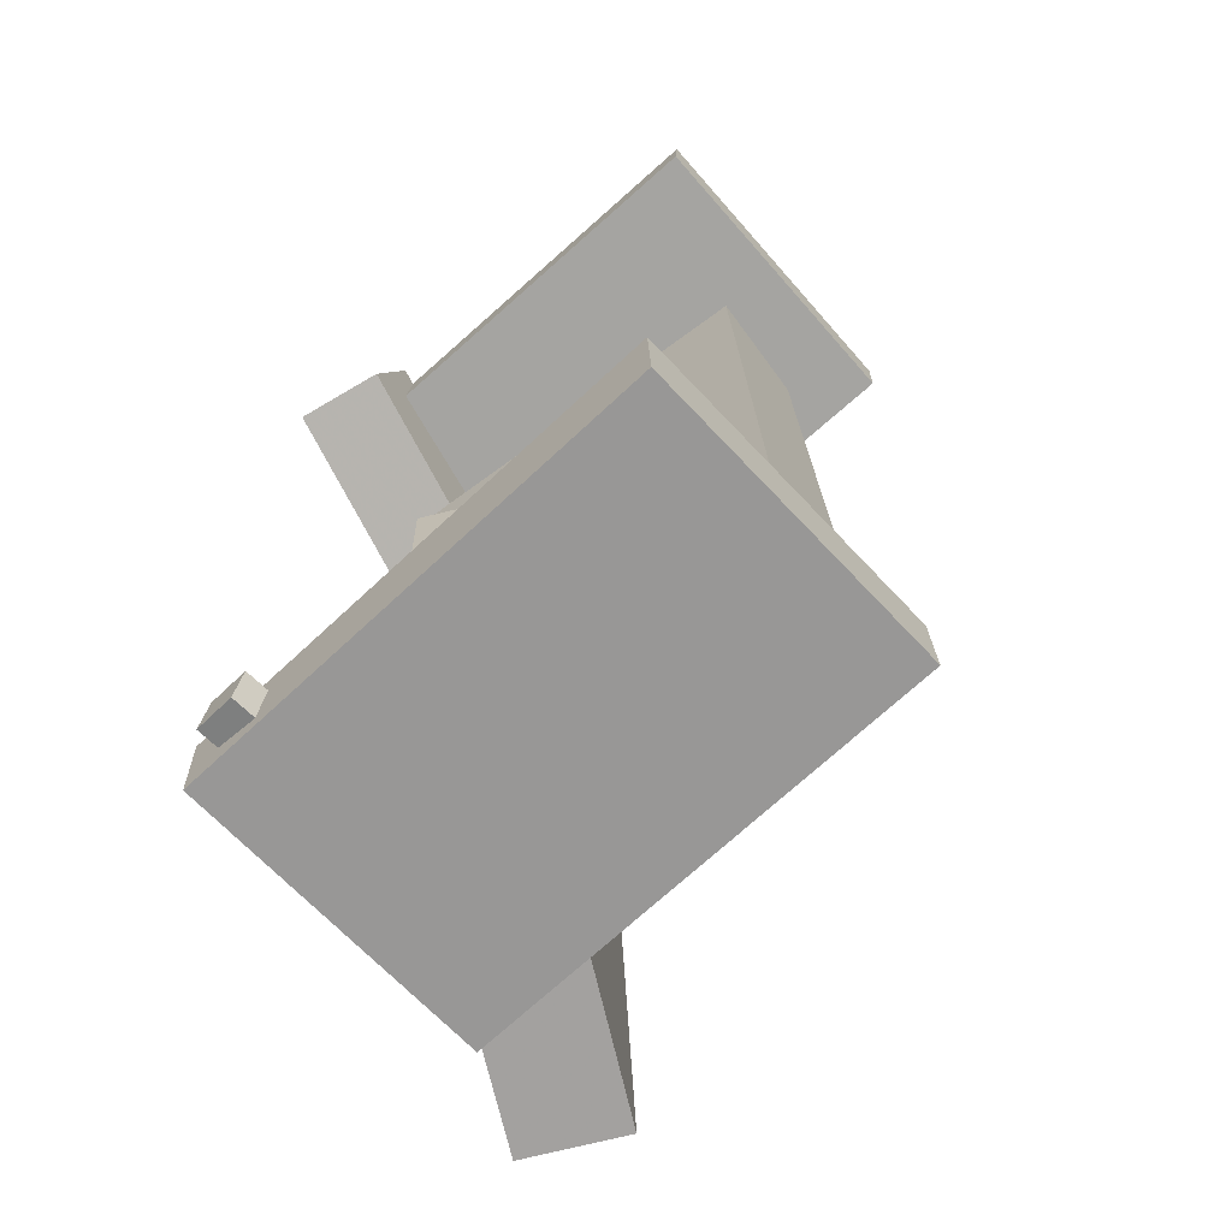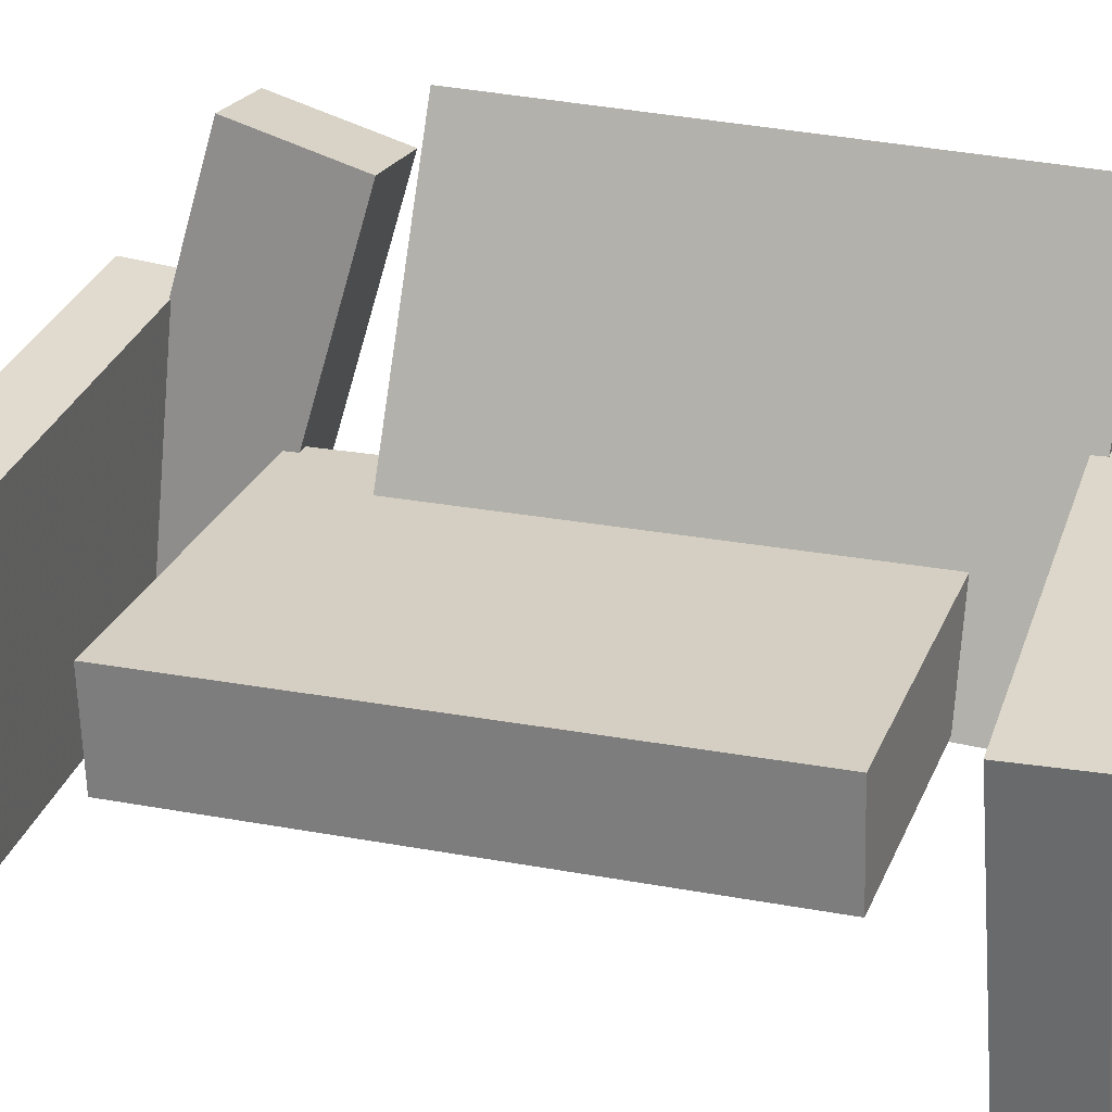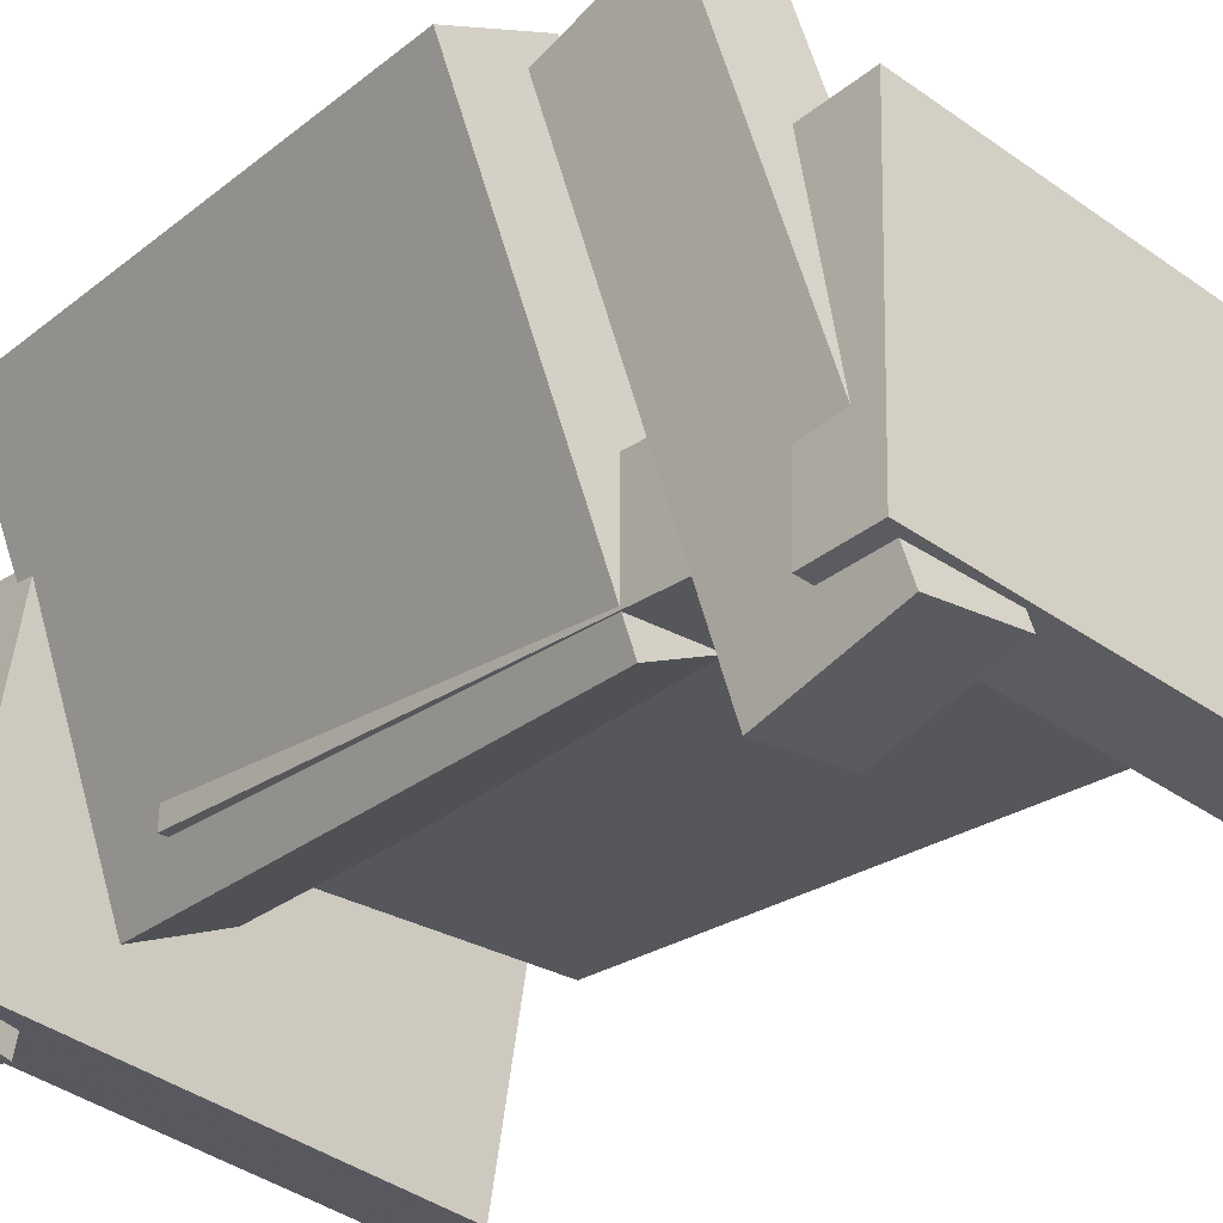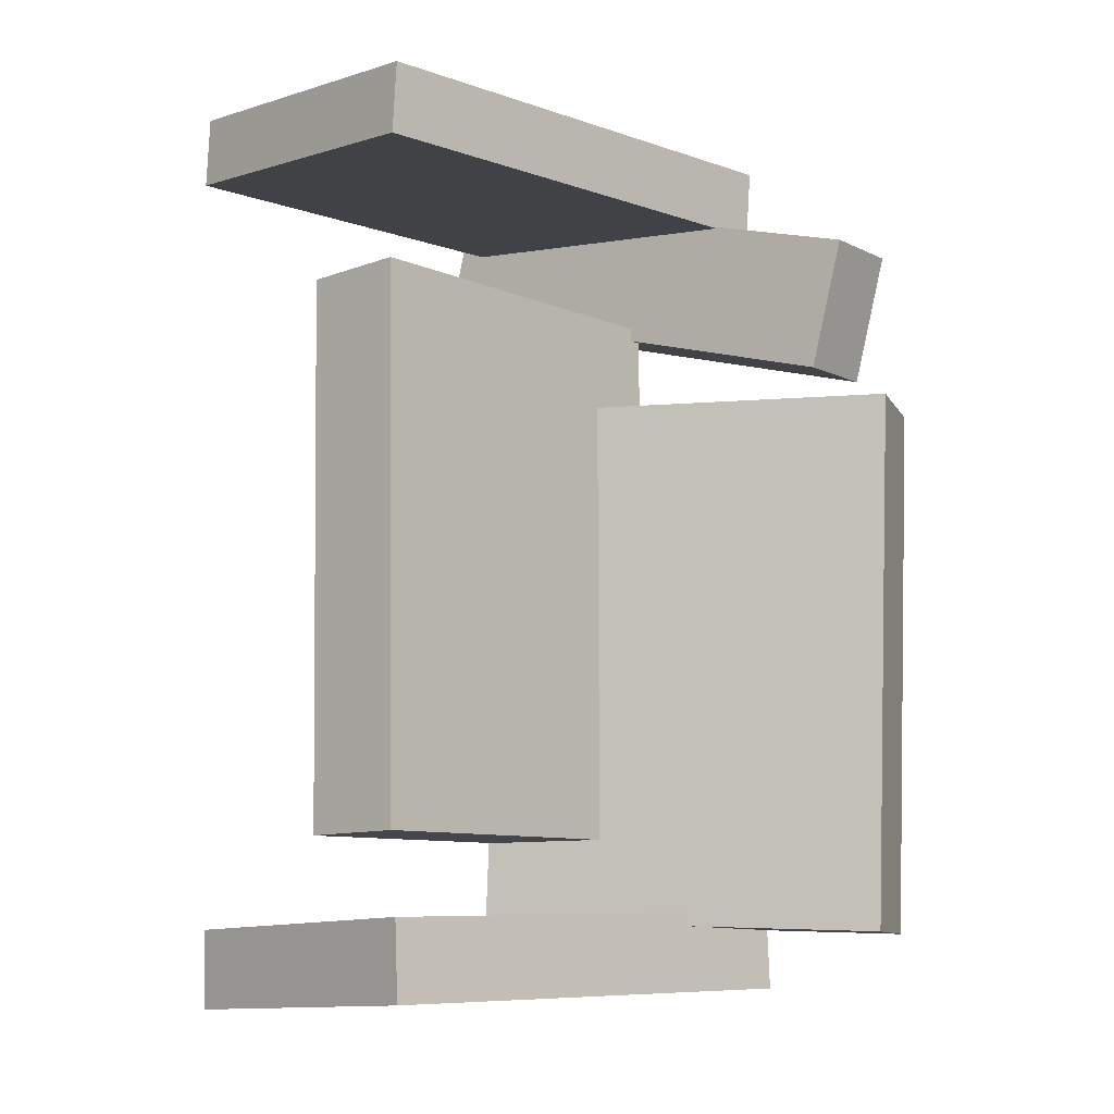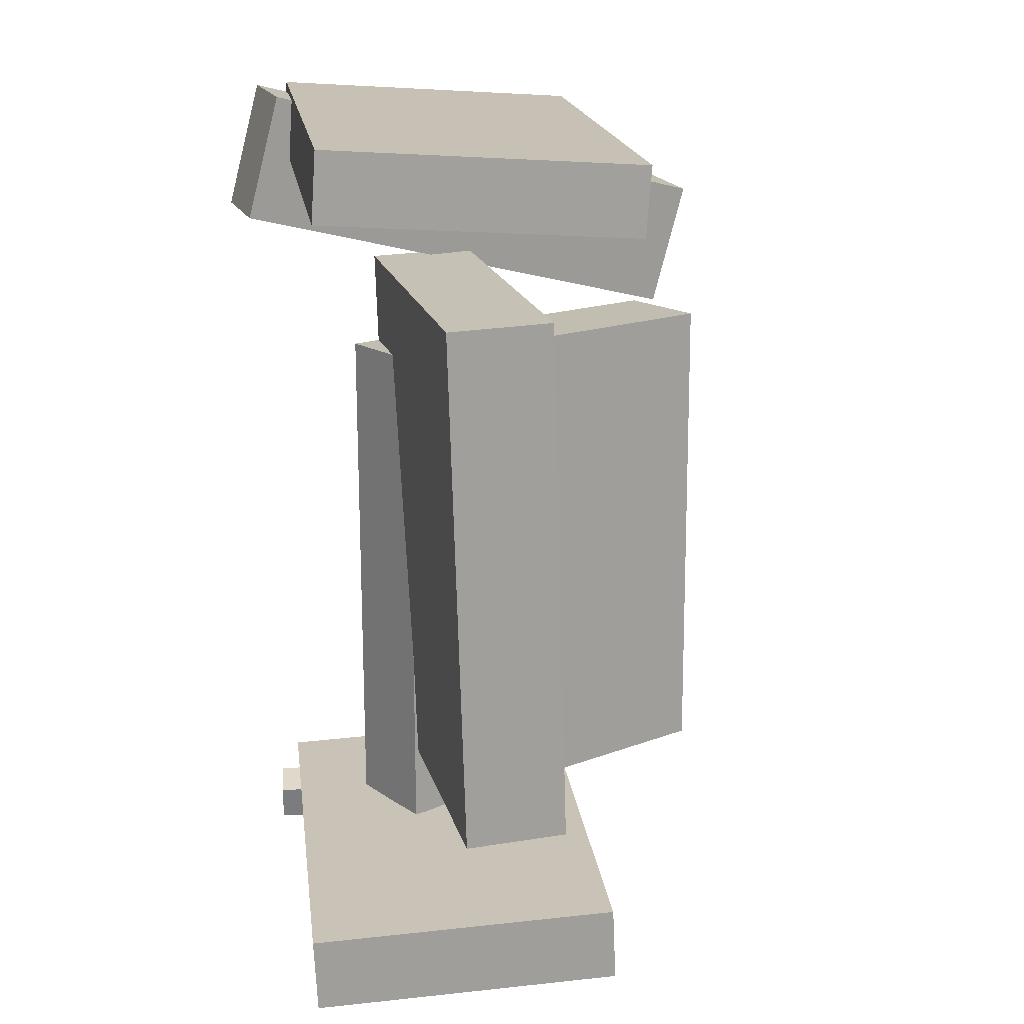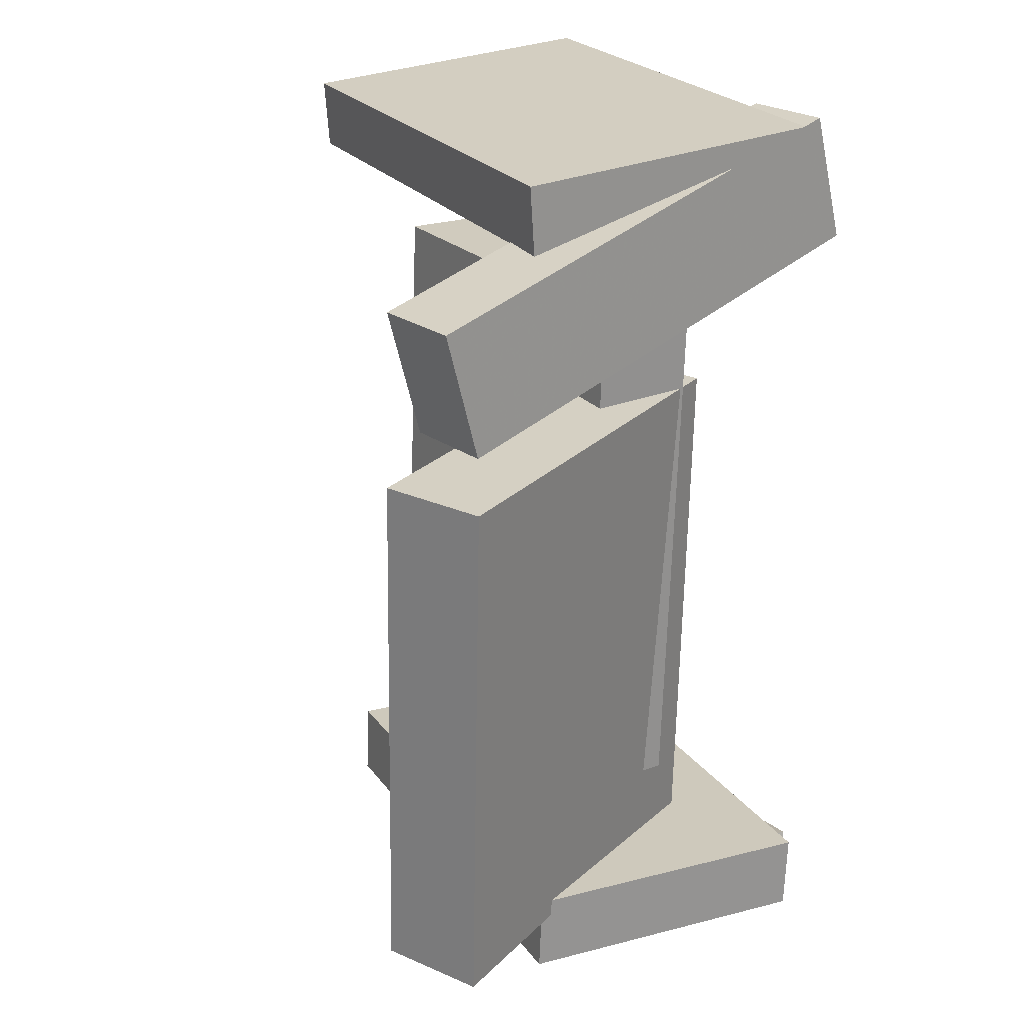
<metadata>
{"format":"obj","ext":"obj","renderer":"f3d","projection":"perspective","resolution":1024,"background":"white","views":[{"elev":-70.3,"azim":35.6,"up":"+Z"},{"elev":25.9,"azim":108.4,"up":"+Y"},{"elev":-27.8,"azim":-42.6,"up":"+Y"},{"elev":-8.6,"azim":131.5,"up":"+Z"},{"elev":19.2,"azim":75.2,"up":"+Z"},{"elev":23.7,"azim":-124.0,"up":"+Z"}]}
</metadata>
<code>
v -0.1638 -0.1246 0.3006
v -0.1638 -0.1208 0.3539
v -0.1381 0.1158 0.2834
v -0.1382 0.1196 0.3367
v 0.2119 -0.1645 0.3039
v 0.2118 -0.1606 0.3573
v 0.2375 0.07593 0.2867
v 0.2375 0.07976 0.34
f 1.0 7.0 5.0
f 1.0 3.0 7.0
f 1.0 4.0 3.0
f 1.0 2.0 4.0
f 3.0 8.0 7.0
f 3.0 4.0 8.0
f 5.0 7.0 8.0
f 5.0 8.0 6.0
f 1.0 5.0 6.0
f 1.0 6.0 2.0
f 2.0 6.0 8.0
f 2.0 8.0 4.0
v -0.1625 -0.1471 -0.327
v -0.156 -0.1486 -0.2968
v -0.1476 -0.06449 -0.3262
v -0.1411 -0.06593 -0.296
v -0.1306 -0.1528 -0.3341
v -0.124 -0.1542 -0.3039
v -0.1157 -0.07016 -0.3334
v -0.1092 -0.0716 -0.3032
f 9.0 15.0 13.0
f 9.0 11.0 15.0
f 9.0 12.0 11.0
f 9.0 10.0 12.0
f 11.0 16.0 15.0
f 11.0 12.0 16.0
f 13.0 15.0 16.0
f 13.0 16.0 14.0
f 9.0 13.0 14.0
f 9.0 14.0 10.0
f 10.0 14.0 16.0
f 10.0 16.0 12.0
v -0.09392 -0.07901 0.1351
v -0.01857 -0.04782 0.138
v -0.2161 0.2168 0.1275
v -0.1407 0.248 0.1305
v -0.07606 -0.08235 -0.2845
v -0.0007144 -0.05116 -0.2816
v -0.1982 0.2135 -0.2921
v -0.1229 0.2447 -0.2891
f 17.0 23.0 21.0
f 17.0 19.0 23.0
f 17.0 20.0 19.0
f 17.0 18.0 20.0
f 19.0 24.0 23.0
f 19.0 20.0 24.0
f 21.0 23.0 24.0
f 21.0 24.0 22.0
f 17.0 21.0 22.0
f 17.0 22.0 18.0
f 18.0 22.0 24.0
f 18.0 24.0 20.0
v -0.1855 -0.1262 -0.3464
v -0.1854 -0.129 -0.2856
v -0.1534 0.1181 -0.3354
v -0.1533 0.1154 -0.2745
v 0.185 -0.1747 -0.3493
v 0.1851 -0.1775 -0.2885
v 0.2171 0.06959 -0.3383
v 0.2172 0.06683 -0.2774
f 25.0 31.0 29.0
f 25.0 27.0 31.0
f 25.0 28.0 27.0
f 25.0 26.0 28.0
f 27.0 32.0 31.0
f 27.0 28.0 32.0
f 29.0 31.0 32.0
f 29.0 32.0 30.0
f 25.0 29.0 30.0
f 25.0 30.0 26.0
f 26.0 30.0 32.0
f 26.0 32.0 28.0
v -0.07714 -0.1694 0.2538
v -0.1474 -0.1755 0.2546
v -0.1105 0.2003 0.1539
v -0.1807 0.1942 0.1548
v -0.07831 -0.1425 0.3536
v -0.1485 -0.1486 0.3544
v -0.1116 0.2272 0.2537
v -0.1819 0.2211 0.2545
f 33.0 39.0 37.0
f 33.0 35.0 39.0
f 33.0 36.0 35.0
f 33.0 34.0 36.0
f 35.0 40.0 39.0
f 35.0 36.0 40.0
f 37.0 39.0 40.0
f 37.0 40.0 38.0
f 33.0 37.0 38.0
f 33.0 38.0 34.0
f 34.0 38.0 40.0
f 34.0 40.0 36.0
v -0.09973 0.03694 -0.2186
v -0.1007 -0.04636 -0.2209
v -0.1043 0.02519 0.2118
v -0.1052 -0.05811 0.2095
v 0.1898 0.03366 -0.2156
v 0.1889 -0.04964 -0.2179
v 0.1853 0.02191 0.2148
v 0.1843 -0.06139 0.2125
f 41.0 47.0 45.0
f 41.0 43.0 47.0
f 41.0 44.0 43.0
f 41.0 42.0 44.0
f 43.0 48.0 47.0
f 43.0 44.0 48.0
f 45.0 47.0 48.0
f 45.0 48.0 46.0
f 41.0 45.0 46.0
f 41.0 46.0 42.0
f 42.0 46.0 48.0
f 42.0 48.0 44.0

</code>
